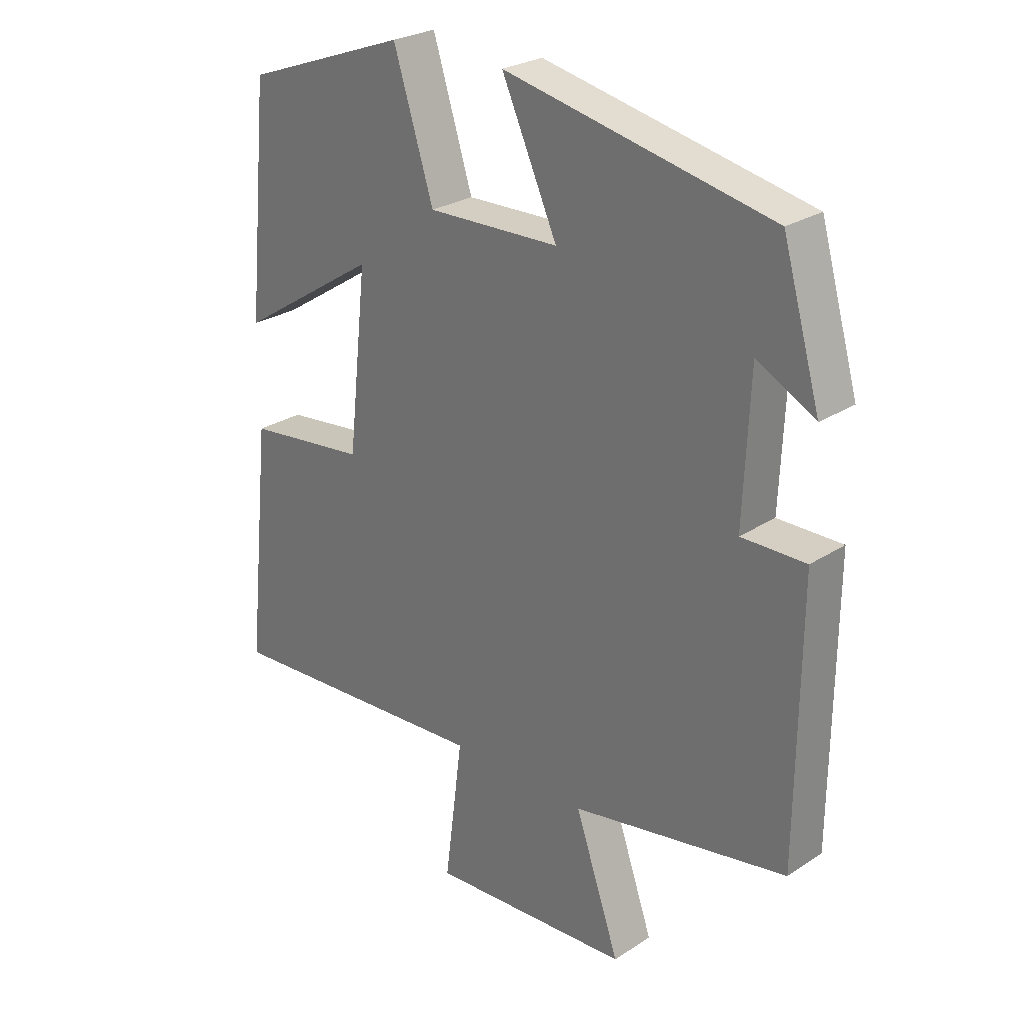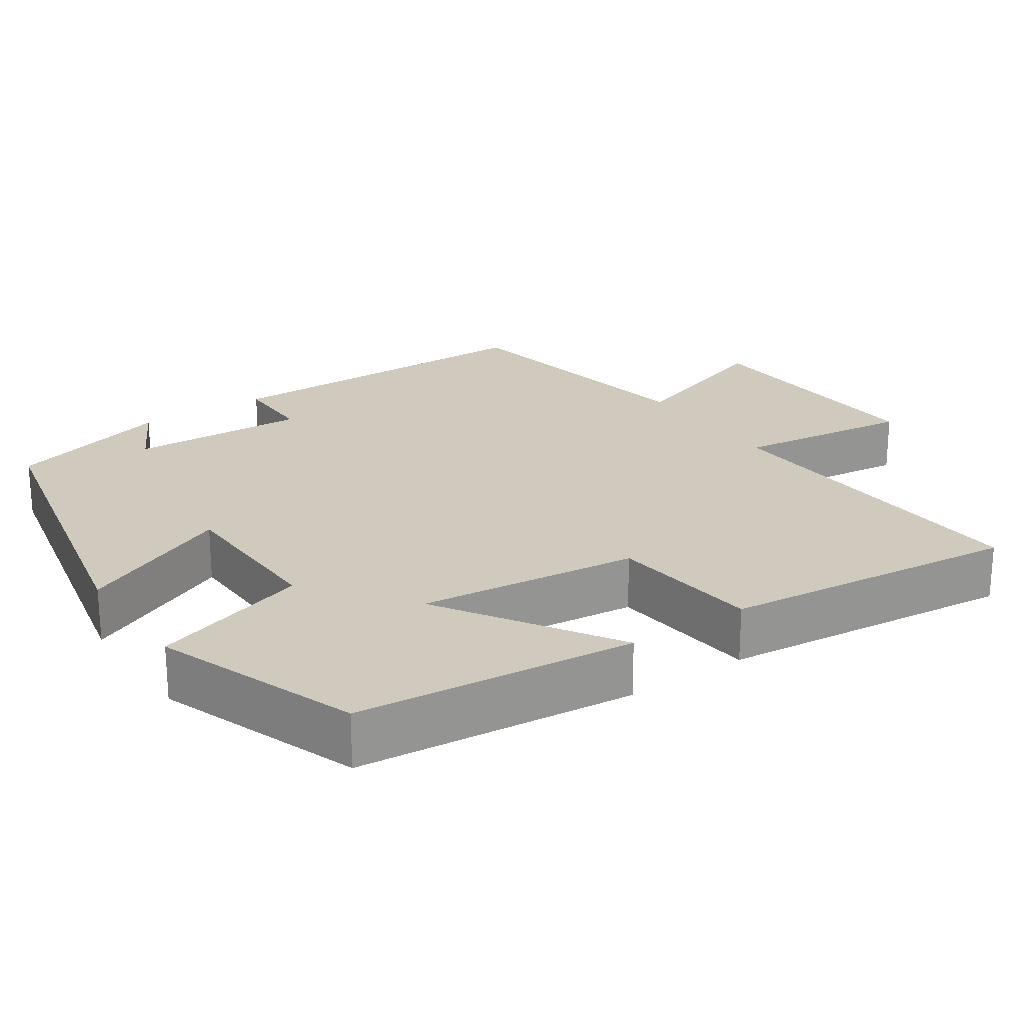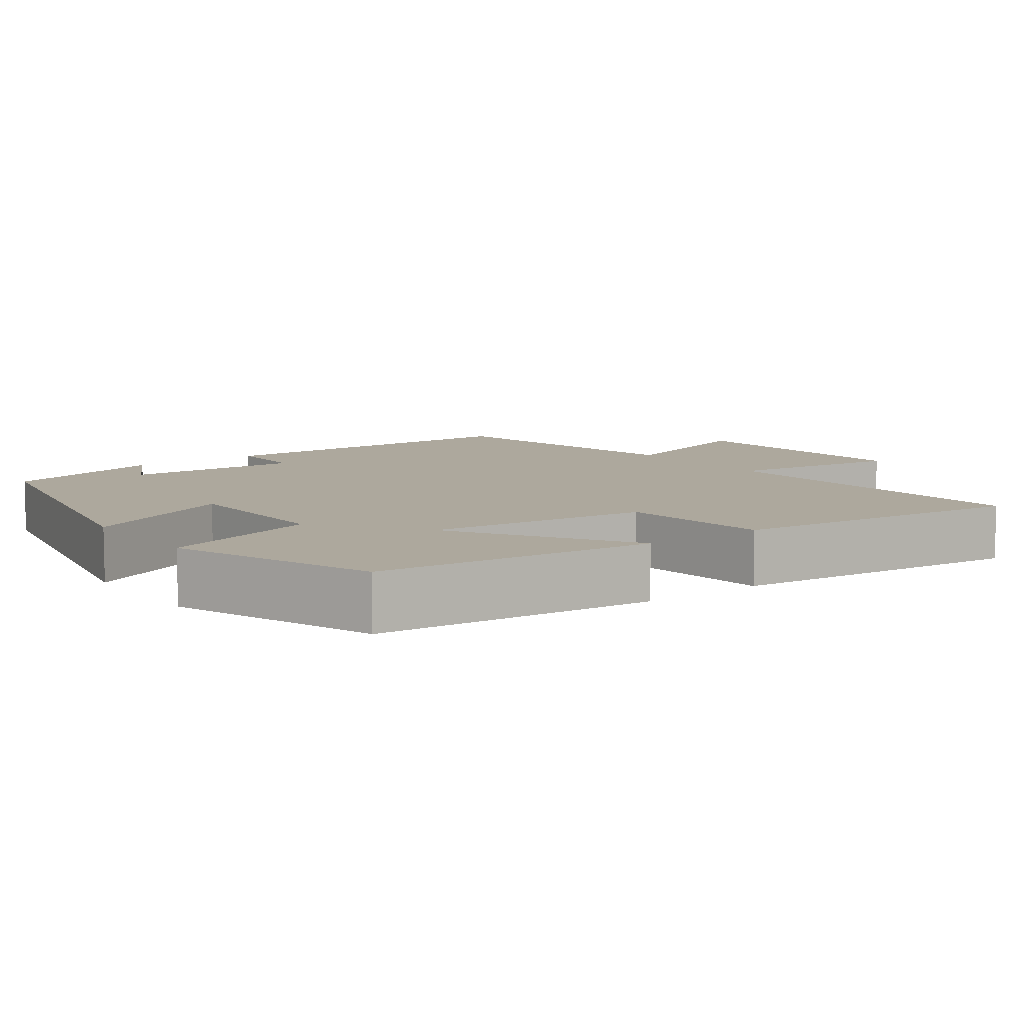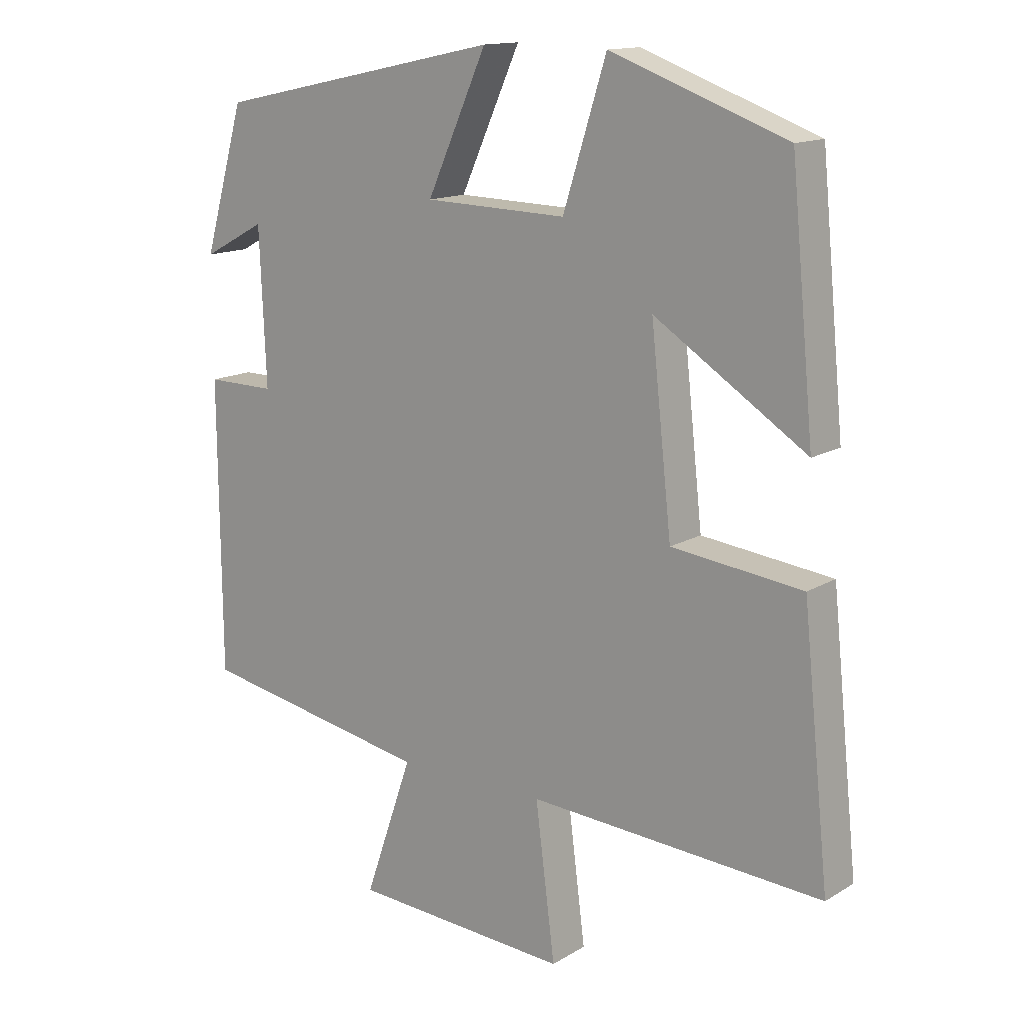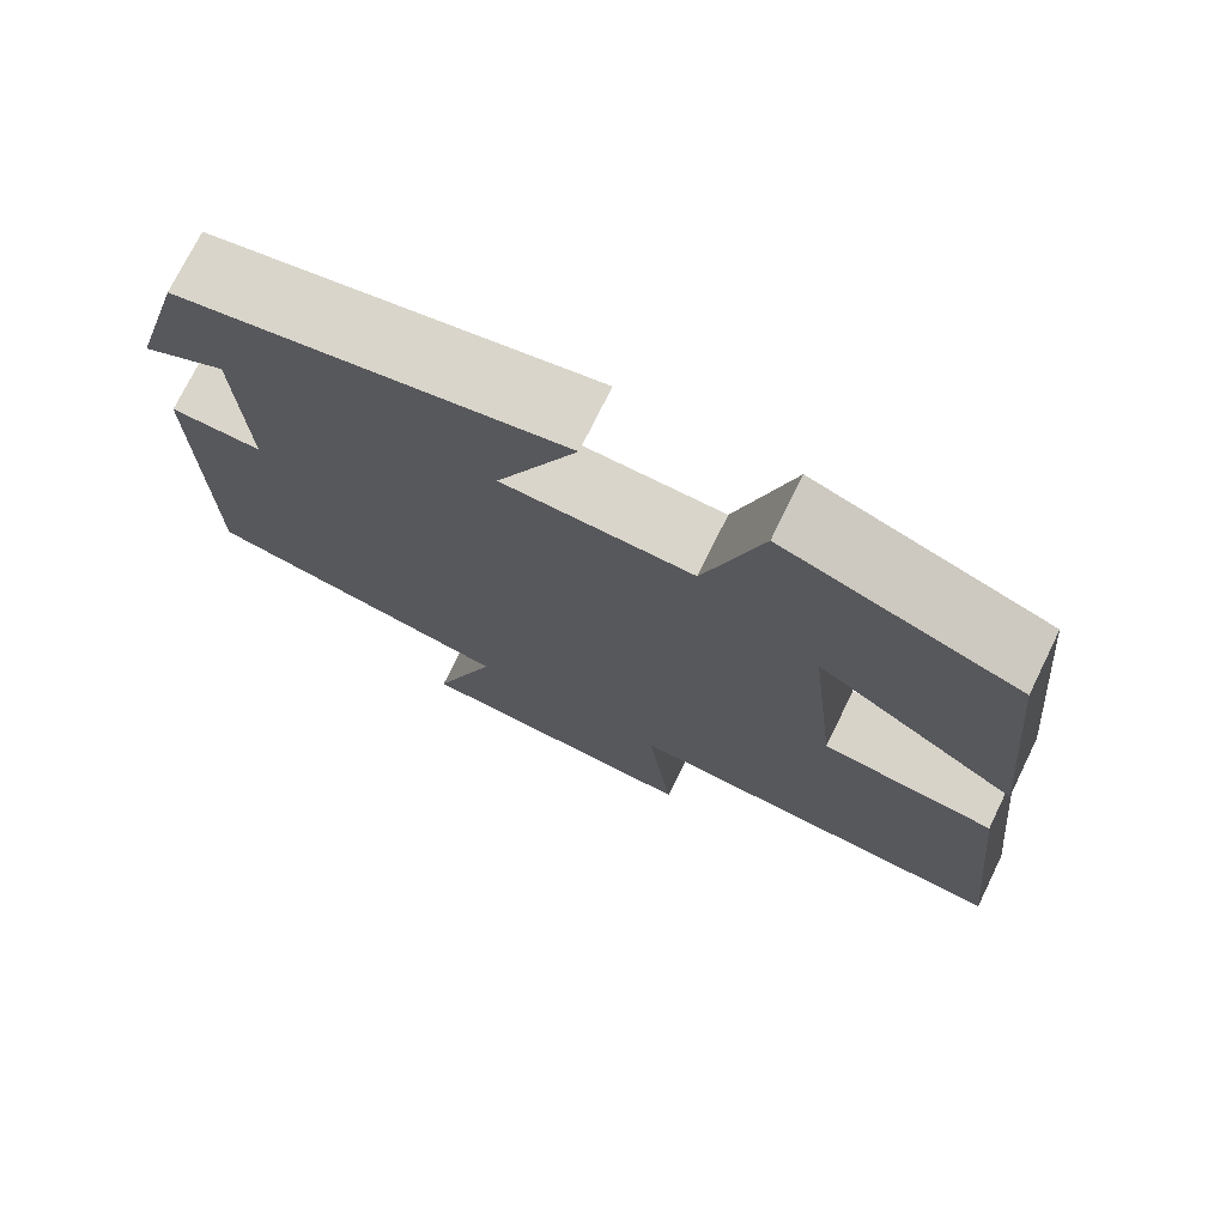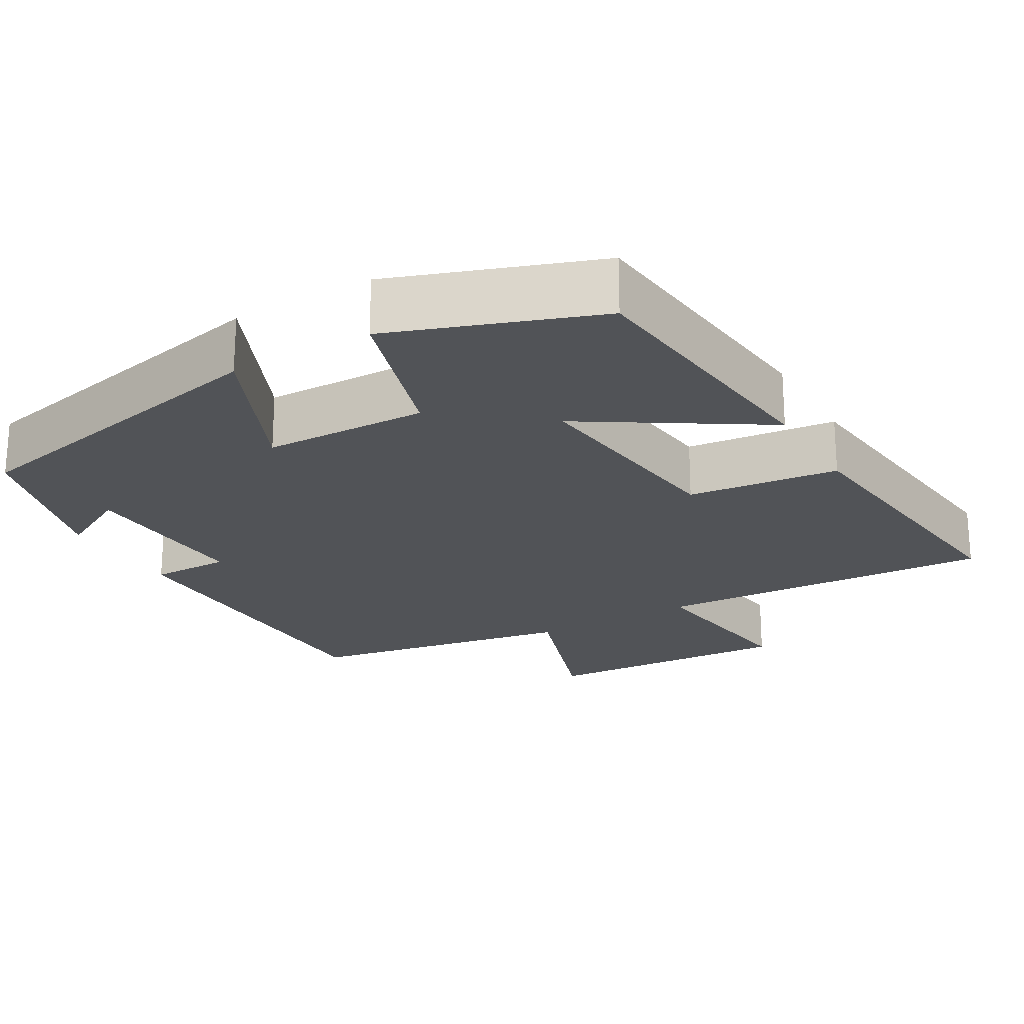
<metadata>
{"format":"obj","ext":"obj","renderer":"f3d","projection":"perspective","resolution":1024,"background":"white","views":[{"elev":26.3,"azim":-135.6,"up":"+Z"},{"elev":23.1,"azim":55.9,"up":"+Y"},{"elev":8.7,"azim":53.6,"up":"+Y"},{"elev":14.3,"azim":38.0,"up":"+Z"},{"elev":74.1,"azim":26.1,"up":"+Z"},{"elev":-22.2,"azim":30.4,"up":"+Y"}]}
</metadata>
<code>
v 0.464 0.07 0.402
v 0.5 0.07 0.032
v 0.268 0.07 0.181
v 0.3 0.07 -0.111
v 0.5 0.07 -0.134
v 0.541 0.07 -0.527
v 0.09 0.07 -0.5
v 0.12 0.07 -0.734
v -0.214 0.07 -0.714
v -0.14 0.07 -0.5
v -0.497 0.07 -0.435
v -0.5 0.07 0.007
v -0.394 0.07 0.006
v -0.404 0.07 0.24
v -0.5 0.07 0.189
v -0.437 0.07 0.407
v 0.003 0.07 0.5
v -0.089 0.07 0.297
v 0.129 0.07 0.291
v 0.195 0.07 0.5
v 0.464 0 0.402
v 0.5 0 0.032
v 0.268 0 0.181
v 0.3 0 -0.111
v 0.5 0 -0.134
v 0.541 0 -0.527
v 0.09 0 -0.5
v 0.12 0 -0.734
v -0.214 0 -0.714
v -0.14 0 -0.5
v -0.497 0 -0.435
v -0.5 0 0.007
v -0.394 0 0.006
v -0.404 0 0.24
v -0.5 0 0.189
v -0.437 0 0.407
v 0.003 0 0.5
v -0.089 0 0.297
v 0.129 0 0.291
v 0.195 0 0.5
f 1 2 3
f 20 1 3
f 19 20 3
f 18 19 3 4
f 16 17 18
f 16 18 4
f 14 15 16
f 14 16 4
f 13 14 4
f 12 13 4
f 11 12 4
f 10 11 4
f 7 8 9 10
f 7 10 4 5
f 5 6 7
f 23 22 21
f 23 21 40
f 23 40 39
f 24 23 39 38
f 38 37 36
f 24 38 36
f 36 35 34
f 24 36 34
f 24 34 33
f 24 33 32
f 24 32 31
f 24 31 30
f 30 29 28 27
f 25 24 30 27
f 27 26 25
f 1 21 22 2
f 2 22 23 3
f 3 23 24 4
f 4 24 25 5
f 5 25 26 6
f 6 26 27 7
f 7 27 28 8
f 8 28 29 9
f 9 29 30 10
f 10 30 31 11
f 11 31 32 12
f 12 32 33 13
f 13 33 34 14
f 14 34 35 15
f 15 35 36 16
f 16 36 37 17
f 17 37 38 18
f 18 38 39 19
f 19 39 40 20
f 20 40 21 1

</code>
